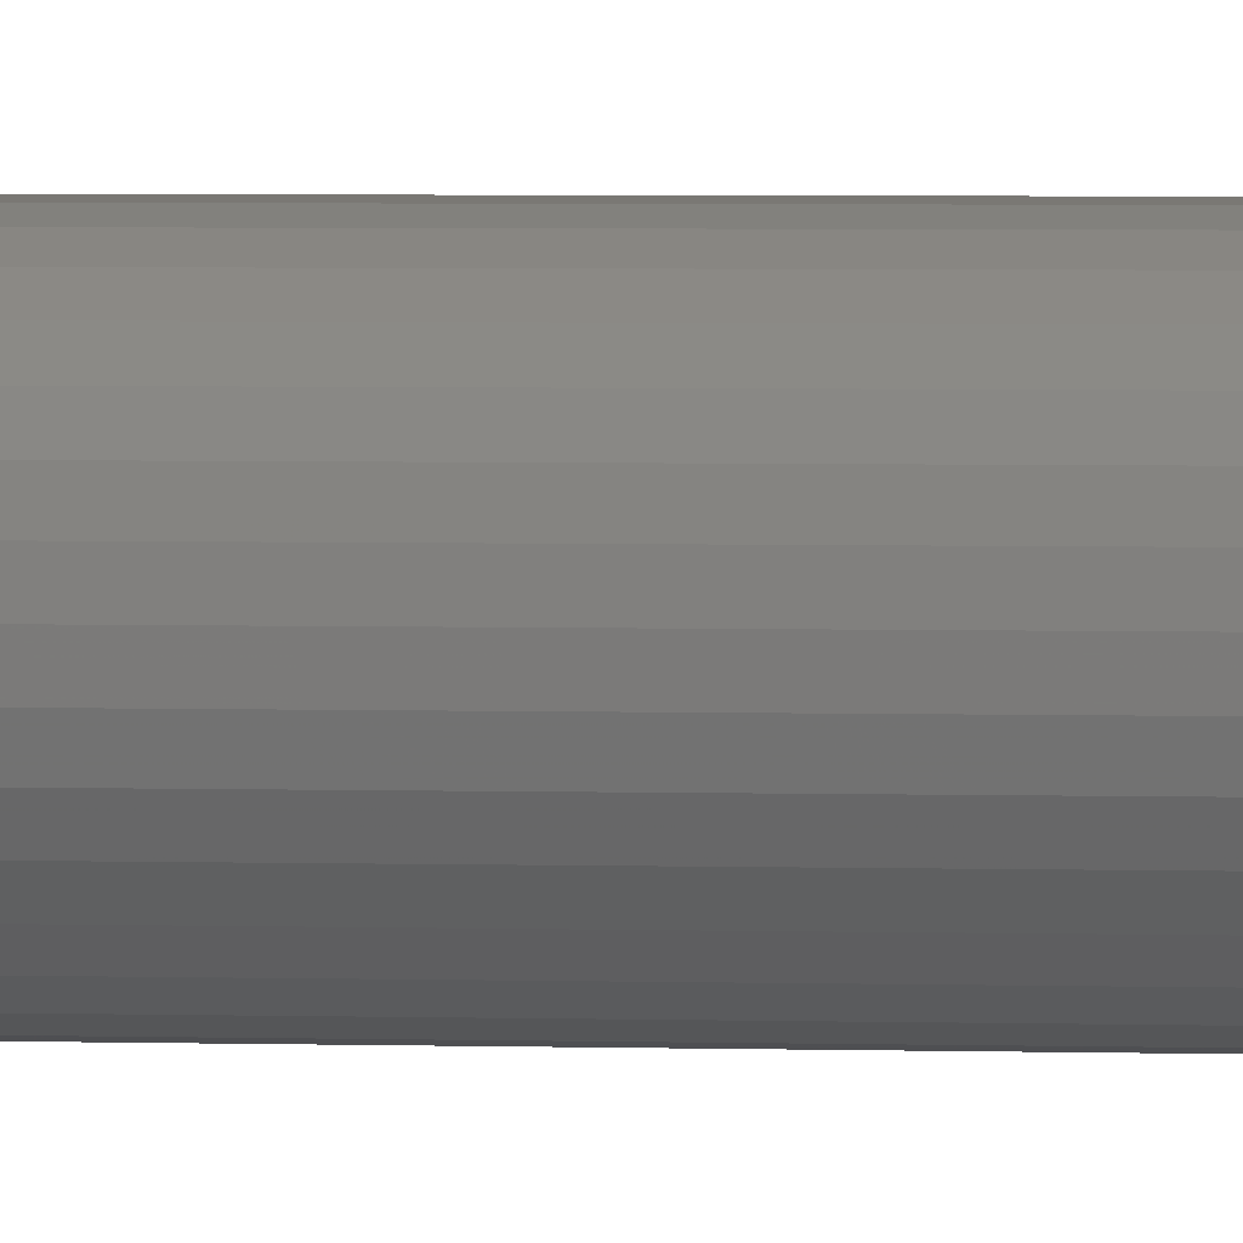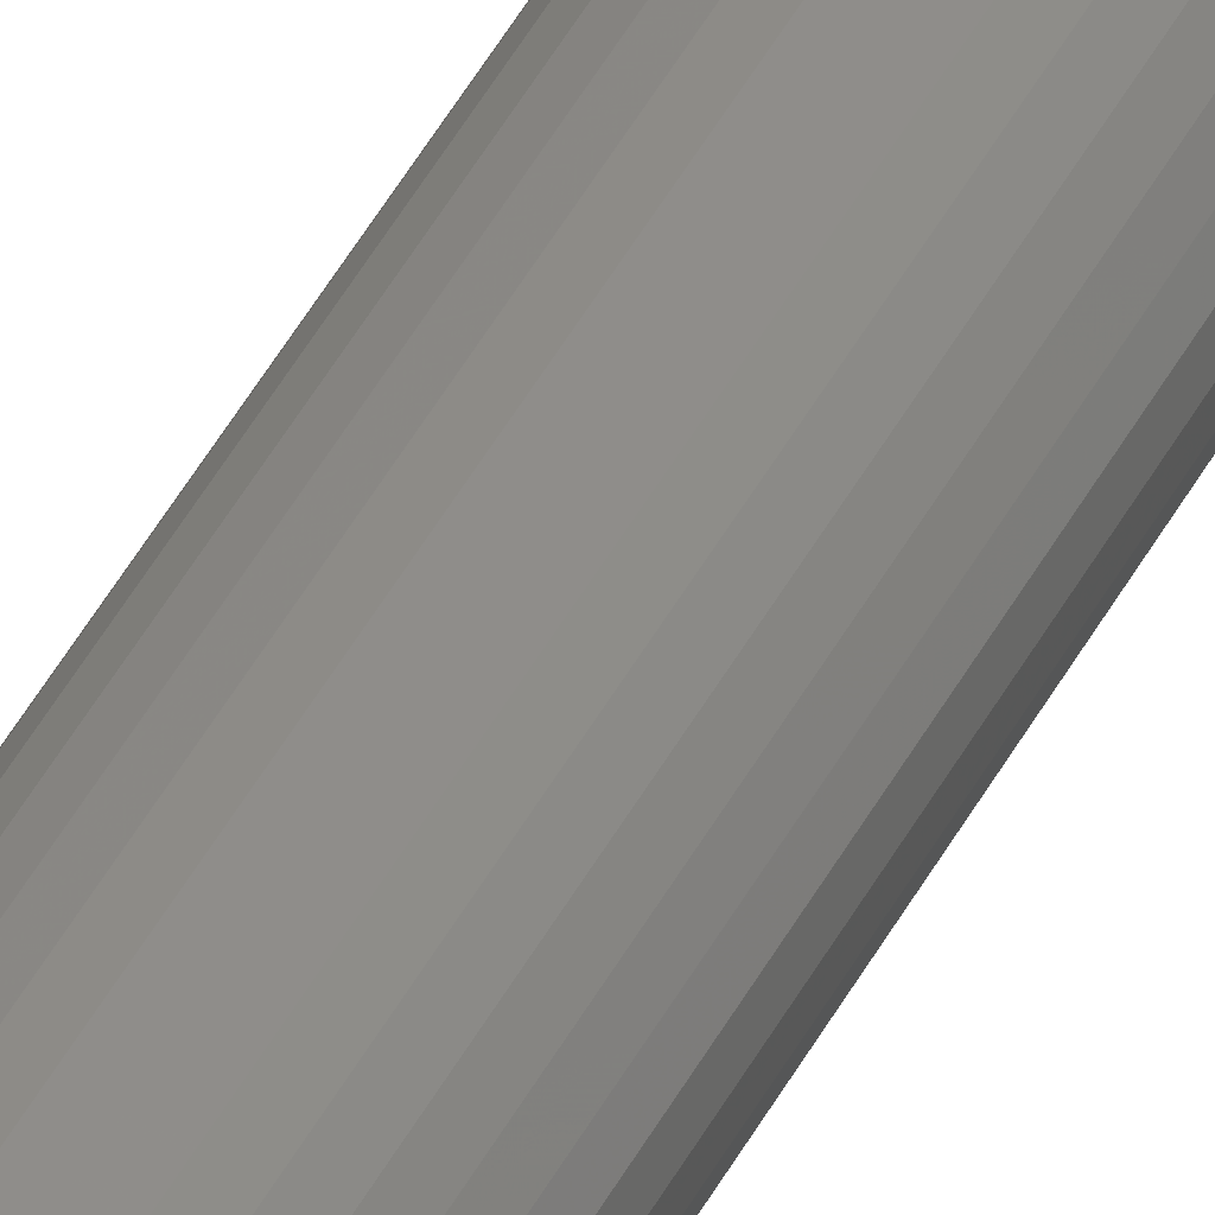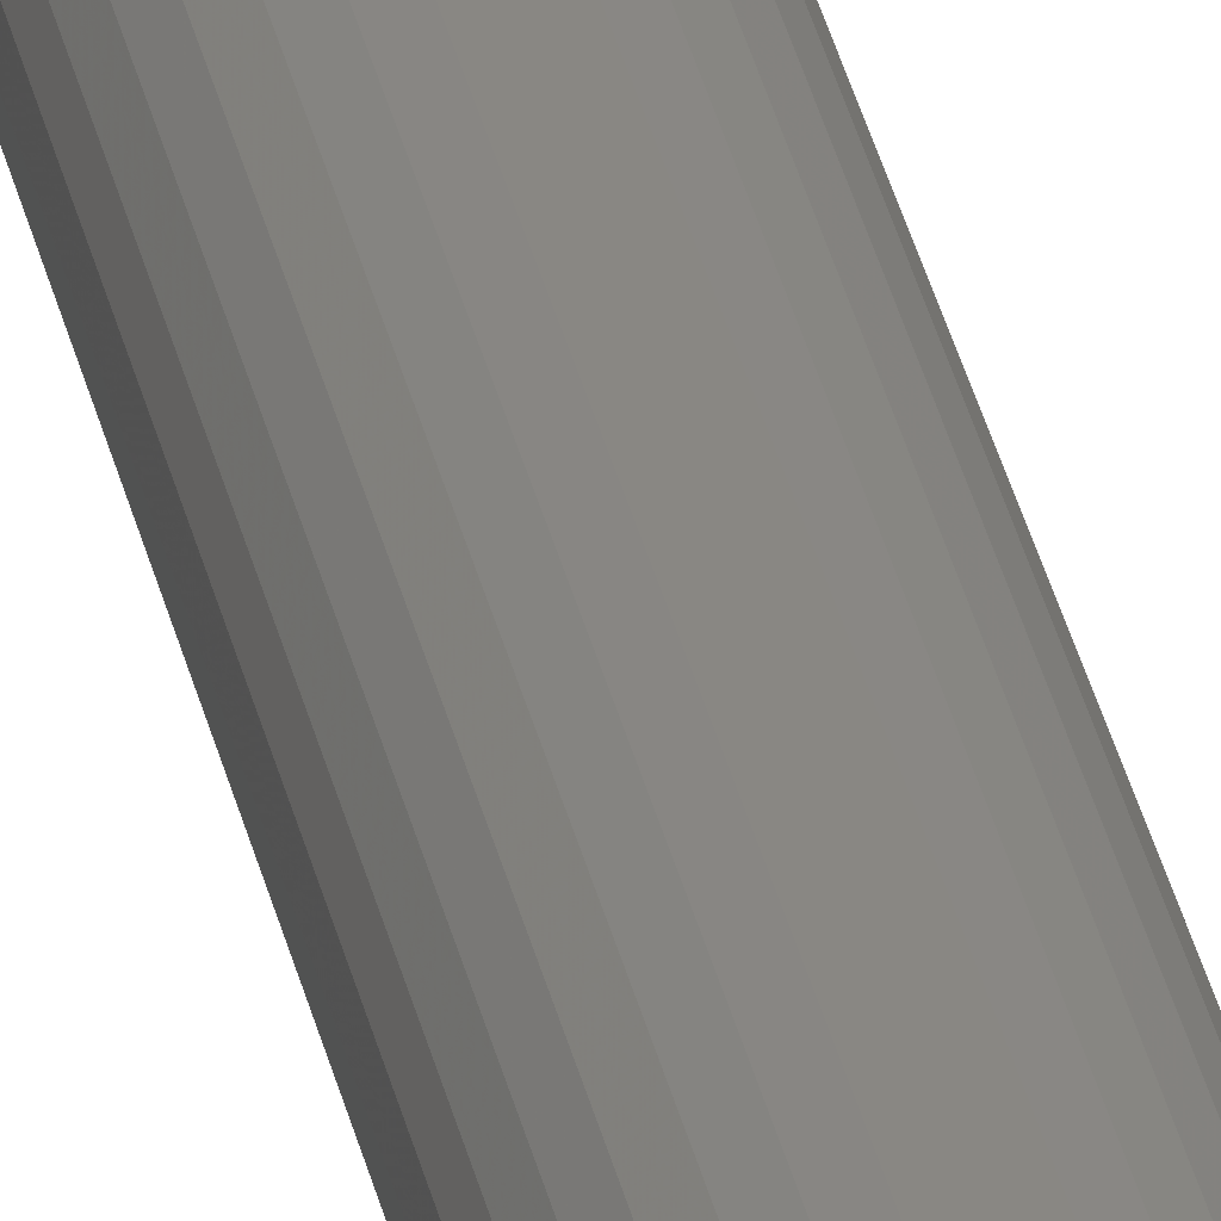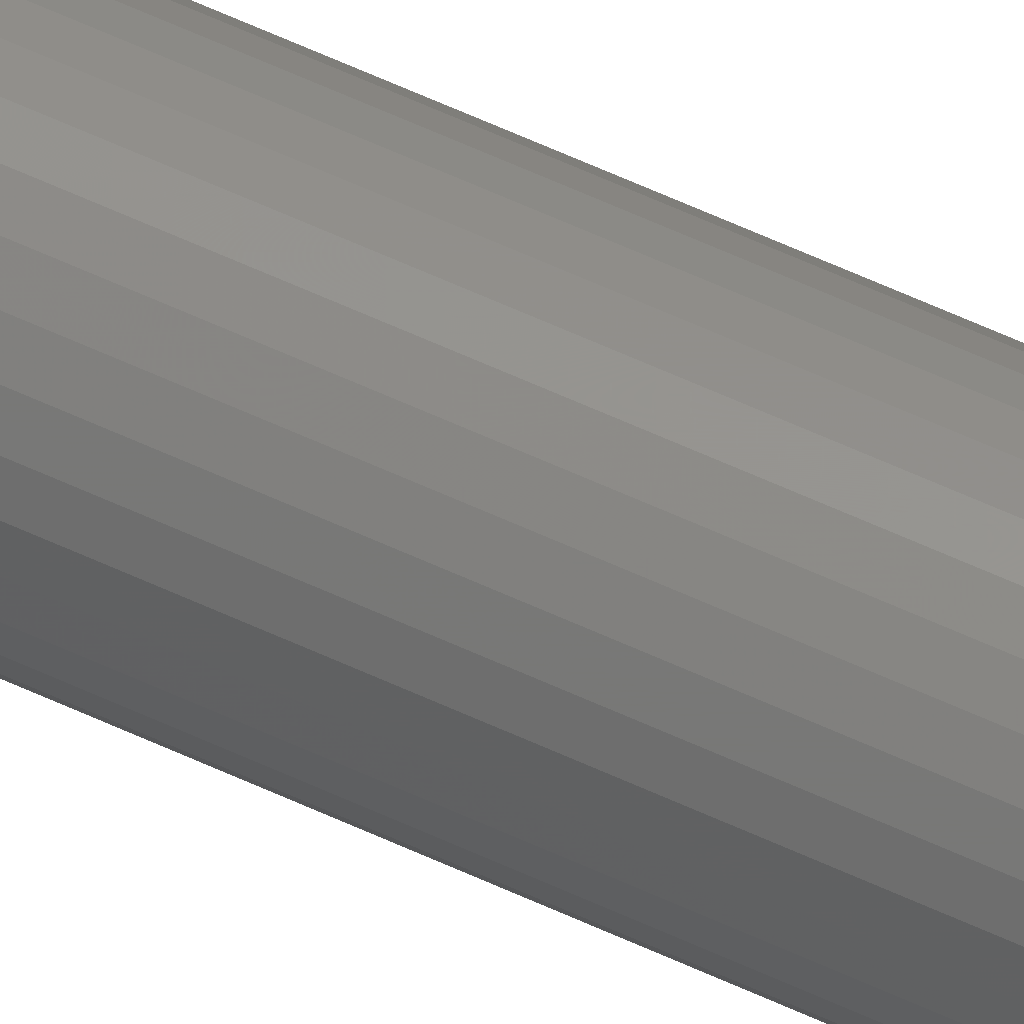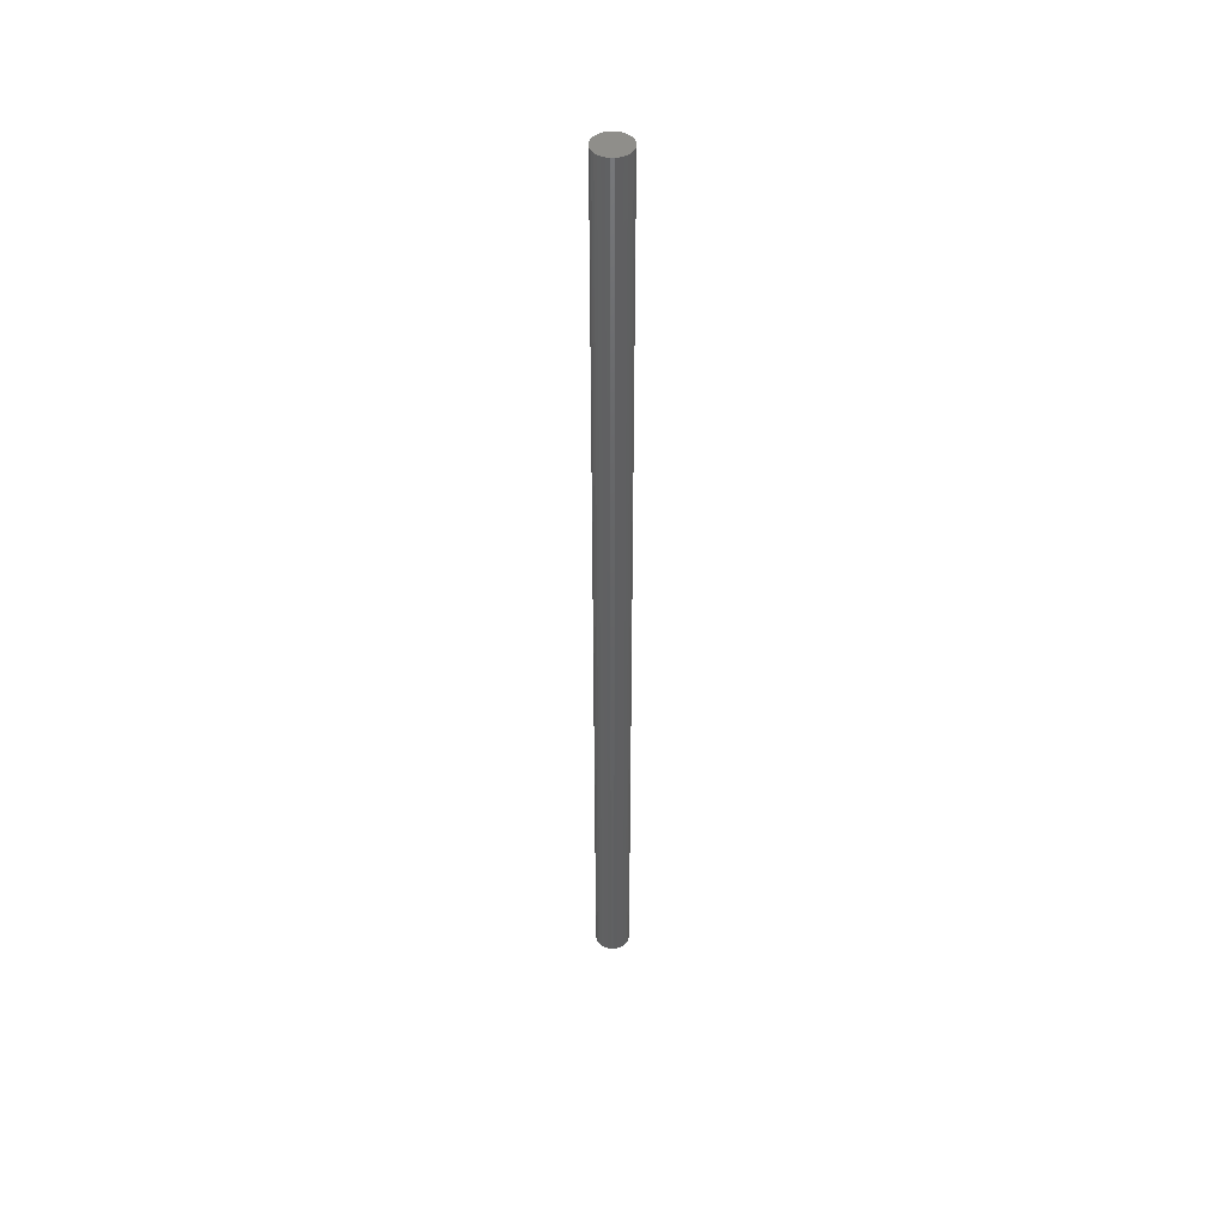
<metadata>
{"format":"stl","ext":"stl","renderer":"f3d","projection":"perspective","resolution":1024,"background":"white","views":[{"elev":0.8,"azim":-66.1,"up":"+Z"},{"elev":38.6,"azim":23.4,"up":"+Z"},{"elev":25.9,"azim":170.6,"up":"+Z"},{"elev":54.8,"azim":116.9,"up":"+Z"},{"elev":45.4,"azim":-28.1,"up":"+Y"}]}
</metadata>
<code>
# stl→obj: 128 verts, 252 faces
v 0.004112 -0.75 0.01357
v 0.001465 -0.75 0.01331
v -0.001081 -0.75 0.01254
v 4.133e-05 -0.75 0.004071
v -0.001207 -0.75 0.002203
v -0.0006746 -0.75 0.003198
v -0.001534 -0.75 -0.001123
v -0.009197 -0.75 -0.002647
v -0.001207 -0.75 -0.002203
v 4.133e-05 -0.75 -0.004071
v 0.001909 -0.75 -0.005318
v 0.0009137 -0.75 -0.004786
v 0.006315 -0.75 0.005318
v 0.00731 -0.75 0.004786
v 0.008182 -0.75 0.004071
v 0.01742 -0.75 0.002647
v 0.00943 -0.75 0.002203
v 0.009758 -0.75 0.001123
v 0.009868 -0.75 -1.561e-18
v 0.01742 -0.75 -0.002647
v 0.009758 -0.75 -0.001123
v 0.00943 -0.75 -0.002203
v 0.008898 -0.75 -0.003198
v 0.01665 -0.75 -0.005193
v 0.008182 -0.75 -0.004071
v 0.01768 -0.75 -2.039e-18
v -0.009457 -0.75 1.284e-18
v -0.001645 -0.75 -1.511e-19
v -0.001534 -0.75 0.001123
v -0.009197 -0.75 0.002647
v 0.0009137 -0.75 0.004786
v 0.001909 -0.75 0.005318
v 0.002989 -0.75 0.005646
v -0.008424 -0.75 0.005193
v 0.004112 -0.75 0.005757
v -0.003427 -0.75 0.01128
v -0.005483 -0.75 0.009595
v -0.00717 -0.75 0.007539
v -0.008424 -0.75 -0.005193
v -0.0006746 -0.75 -0.003198
v 0.001465 -0.75 -0.01331
v 0.004112 -0.75 -0.01357
v 0.004112 -0.75 -0.005757
v -0.00717 -0.75 -0.007539
v -0.005483 -0.75 -0.009595
v -0.003427 -0.75 -0.01128
v -0.001081 -0.75 -0.01254
v 0.002989 -0.75 -0.005646
v 0.01539 -0.75 0.007539
v 0.005235 -0.75 0.005646
v 0.01665 -0.75 0.005193
v 0.01371 -0.75 0.009595
v 0.01165 -0.75 0.01128
v 0.009305 -0.75 0.01254
v 0.006759 -0.75 0.01331
v 0.008898 -0.75 0.003198
v 0.006759 -0.75 -0.01331
v 0.009305 -0.75 -0.01254
v 0.01165 -0.75 -0.01128
v 0.01371 -0.75 -0.009595
v 0.01539 -0.75 -0.007539
v 0.00731 -0.75 -0.004786
v 0.006315 -0.75 -0.005318
v 0.005235 -0.75 -0.005646
v 0.004112 -0.007812 -0.005757
v 0.005235 -0.007812 -0.005646
v 0.006315 -0.007812 -0.005318
v 0.00731 -0.007812 -0.004786
v 0.008182 -0.007812 -0.004071
v 0.008898 -0.007812 -0.003198
v 0.00943 -0.007812 -0.002203
v 0.009758 -0.007812 -0.001123
v 0.009868 -0.007812 -2.971e-18
v 0.002989 -0.007812 -0.005646
v 0.001909 -0.007812 -0.005318
v 0.0009137 -0.007812 -0.004786
v 4.133e-05 -0.007812 -0.004071
v -0.0006746 -0.007812 -0.003198
v -0.001207 -0.007812 -0.002203
v -0.001534 -0.007812 -0.001123
v -0.001645 -0.007812 -1.511e-19
v 0.004112 -0.007812 0.005757
v 0.002989 -0.007812 0.005646
v 0.001909 -0.007812 0.005318
v 0.0009137 -0.007812 0.004786
v 4.133e-05 -0.007812 0.004071
v -0.0006746 -0.007812 0.003198
v -0.001207 -0.007812 0.002203
v -0.001534 -0.007812 0.001123
v 0.005235 -0.007812 0.005646
v 0.006315 -0.007812 0.005318
v 0.00731 -0.007812 0.004786
v 0.008182 -0.007812 0.004071
v 0.008898 -0.007812 0.003198
v 0.00943 -0.007812 0.002203
v 0.009758 -0.007812 0.001123
v -0.00717 -6.85e-19 0.007539
v -0.005483 -5.826e-19 0.009595
v 0.01371 5.826e-19 0.009595
v 0.01539 6.85e-19 0.007539
v -0.008424 -7.611e-19 0.005193
v 0.01665 7.611e-19 0.005193
v 0.01539 6.85e-19 -0.007539
v -0.00717 -6.85e-19 -0.007539
v 0.01665 7.611e-19 -0.005193
v -0.005483 -5.826e-19 -0.009595
v 0.01371 5.826e-19 -0.009595
v -0.003427 -4.577e-19 -0.01128
v 0.01165 4.577e-19 -0.01128
v -0.001081 -3.153e-19 -0.01254
v 0.001465 -1.607e-19 -0.01331
v 0.009305 3.153e-19 -0.01254
v 0.004112 -2.018e-34 -0.01357
v 0.006759 1.607e-19 -0.01331
v 0.01165 4.577e-19 0.01128
v -0.003427 -4.577e-19 0.01128
v -0.001081 -3.153e-19 0.01254
v 0.001465 -1.607e-19 0.01331
v 0.004112 1.009e-34 0.01357
v 0.006759 1.607e-19 0.01331
v 0.009305 3.153e-19 0.01254
v -0.008424 -7.611e-19 -0.005193
v -0.009197 -8.08e-19 -0.002647
v 0.01742 8.08e-19 -0.002647
v -0.009457 -8.239e-19 1.284e-18
v 0.01768 8.239e-19 -2.039e-18
v -0.009197 -8.08e-19 0.002647
v 0.01742 8.08e-19 0.002647
f 1 2 3
f 4 5 6
f 7 8 9
f 10 11 12
f 13 14 15
f 16 17 18
f 19 16 18
f 20 21 22
f 22 23 24
f 24 20 22
f 23 25 24
f 26 16 19
f 26 19 21
f 26 21 20
f 27 8 7
f 27 7 28
f 27 28 29
f 27 29 30
f 30 29 5
f 30 5 4
f 30 4 31
f 30 31 32
f 30 32 33
f 30 33 34
f 33 35 1
f 33 1 3
f 33 3 36
f 33 36 37
f 33 37 38
f 33 38 34
f 39 11 10
f 39 10 40
f 39 40 9
f 39 9 8
f 41 42 43
f 41 43 44
f 41 44 45
f 41 45 46
f 41 46 47
f 44 43 48
f 44 48 11
f 44 11 39
f 49 35 50
f 49 50 13
f 49 13 51
f 35 49 52
f 35 52 53
f 35 53 54
f 35 54 55
f 35 55 1
f 51 13 15
f 51 15 56
f 51 56 17
f 51 17 16
f 42 57 58
f 42 58 59
f 42 59 60
f 42 60 61
f 42 61 43
f 61 24 25
f 61 25 62
f 61 62 63
f 61 63 64
f 61 64 43
f 65 64 66
f 66 64 63
f 66 63 67
f 67 63 62
f 67 62 68
f 68 62 25
f 68 25 69
f 69 25 23
f 69 23 70
f 70 23 22
f 70 22 71
f 71 22 21
f 71 21 72
f 72 21 19
f 72 19 73
f 64 65 43
f 43 65 74
f 43 74 48
f 48 74 75
f 48 75 11
f 11 75 76
f 11 76 12
f 12 76 77
f 12 77 10
f 10 77 78
f 10 78 40
f 40 78 79
f 40 79 9
f 9 79 80
f 9 80 7
f 7 80 81
f 7 81 28
f 82 33 83
f 83 33 32
f 83 32 84
f 84 32 31
f 84 31 85
f 85 31 4
f 85 4 86
f 86 4 6
f 86 6 87
f 87 6 5
f 87 5 88
f 88 5 29
f 88 29 89
f 89 29 28
f 89 28 81
f 33 82 35
f 35 82 90
f 35 90 50
f 50 90 91
f 50 91 13
f 13 91 92
f 13 92 14
f 14 92 93
f 14 93 15
f 15 93 94
f 15 94 56
f 56 94 95
f 56 95 17
f 17 95 96
f 17 96 18
f 18 96 73
f 18 73 19
f 92 87 88
f 80 79 72
f 72 79 78
f 72 78 71
f 78 77 71
f 71 77 70
f 70 77 76
f 70 76 75
f 75 74 70
f 73 96 81
f 73 81 80
f 73 80 72
f 69 70 74
f 69 74 65
f 69 65 66
f 69 66 67
f 69 67 68
f 89 81 96
f 89 96 95
f 89 95 94
f 89 94 93
f 89 93 92
f 89 92 88
f 86 87 92
f 86 92 91
f 86 91 90
f 86 90 82
f 86 82 83
f 86 83 84
f 86 84 85
f 97 98 99
f 100 97 99
f 101 97 100
f 102 101 100
f 103 104 105
f 106 104 103
f 107 106 103
f 108 106 107
f 109 108 107
f 109 110 108
f 111 110 109
f 112 111 109
f 112 113 111
f 114 113 112
f 115 99 98
f 115 98 116
f 115 116 117
f 115 117 118
f 115 118 119
f 115 119 120
f 115 120 121
f 104 122 105
f 105 122 123
f 105 123 124
f 124 123 125
f 124 125 126
f 126 125 127
f 126 127 128
f 128 127 101
f 128 101 102
f 126 26 124
f 124 26 20
f 124 20 105
f 105 20 24
f 105 24 103
f 103 24 61
f 103 61 107
f 107 61 60
f 107 60 109
f 109 60 59
f 109 59 112
f 112 59 58
f 112 58 114
f 114 58 57
f 114 57 113
f 113 57 42
f 113 42 111
f 111 42 41
f 111 41 110
f 110 41 47
f 110 47 108
f 108 47 46
f 108 46 106
f 106 46 45
f 106 45 104
f 104 45 44
f 104 44 122
f 122 44 39
f 122 39 123
f 123 39 8
f 123 8 125
f 125 8 27
f 125 27 127
f 127 27 30
f 127 30 101
f 101 30 34
f 101 34 97
f 97 34 38
f 97 38 98
f 98 38 37
f 98 37 116
f 116 37 36
f 116 36 117
f 117 36 3
f 117 3 118
f 118 3 2
f 118 2 119
f 119 2 1
f 119 1 120
f 120 1 55
f 120 55 121
f 121 55 54
f 121 54 115
f 115 54 53
f 115 53 99
f 99 53 52
f 99 52 100
f 100 52 49
f 100 49 102
f 102 49 51
f 102 51 128
f 128 51 16
f 128 16 126
f 126 16 26

</code>
